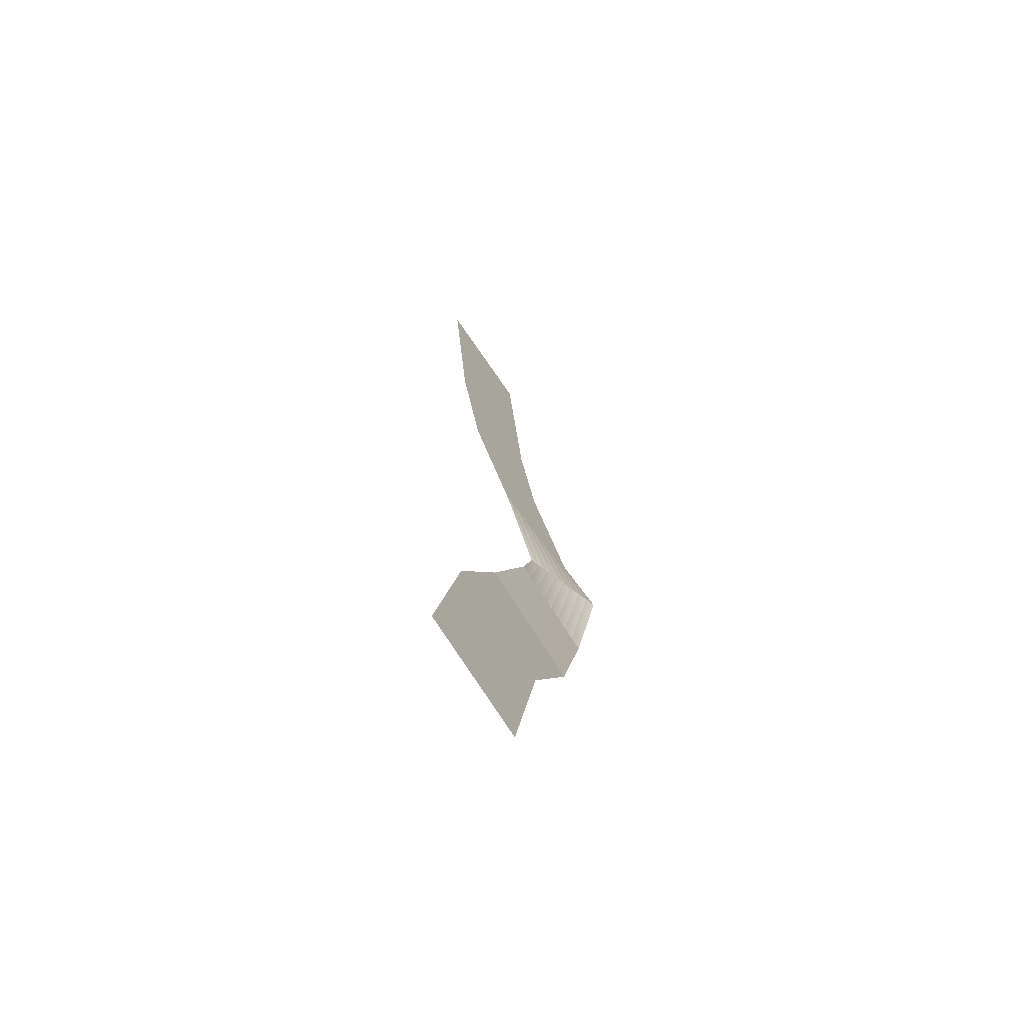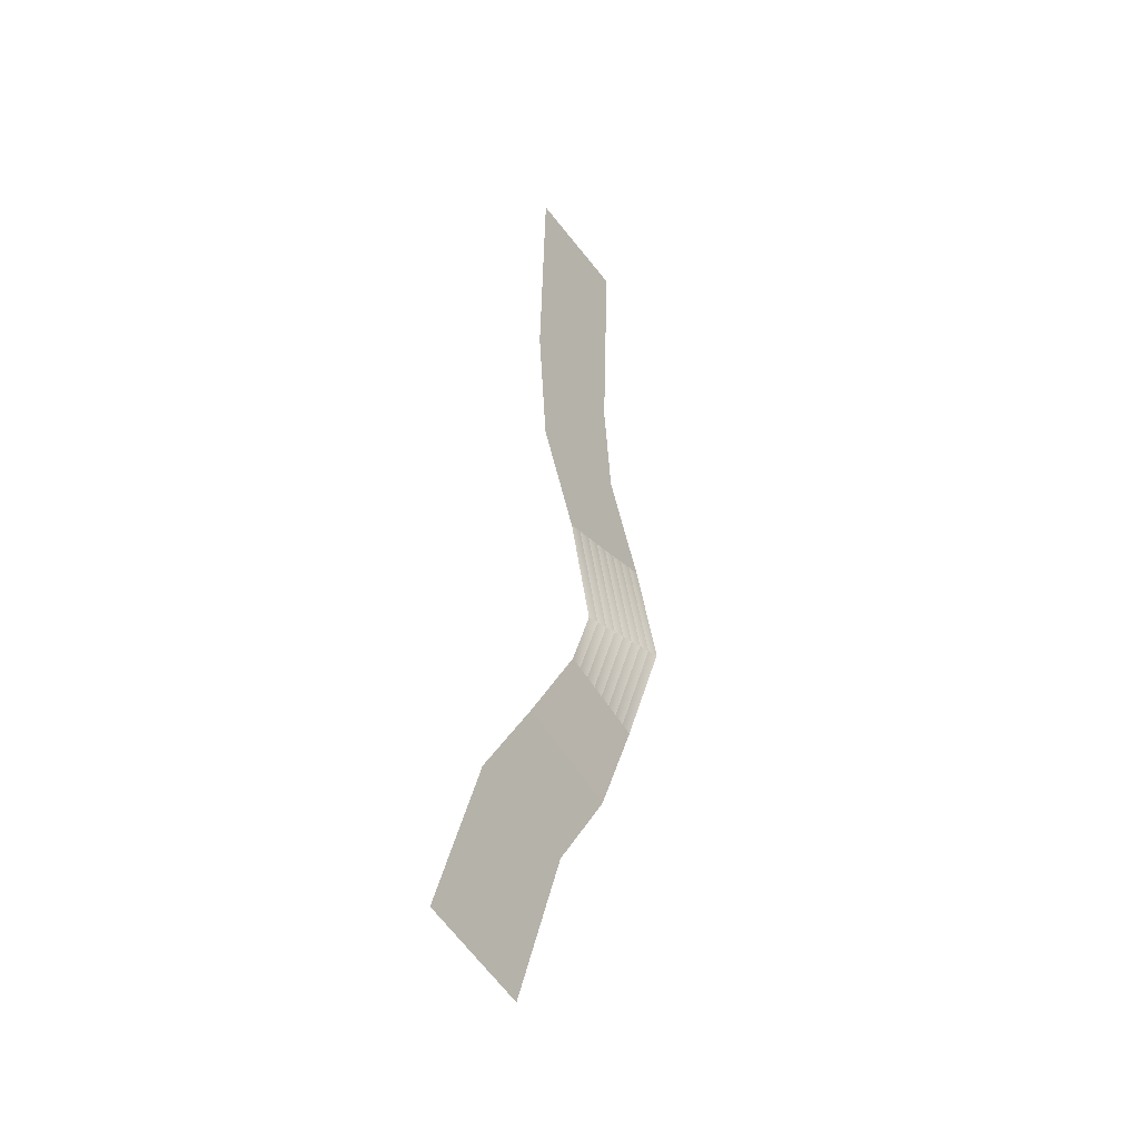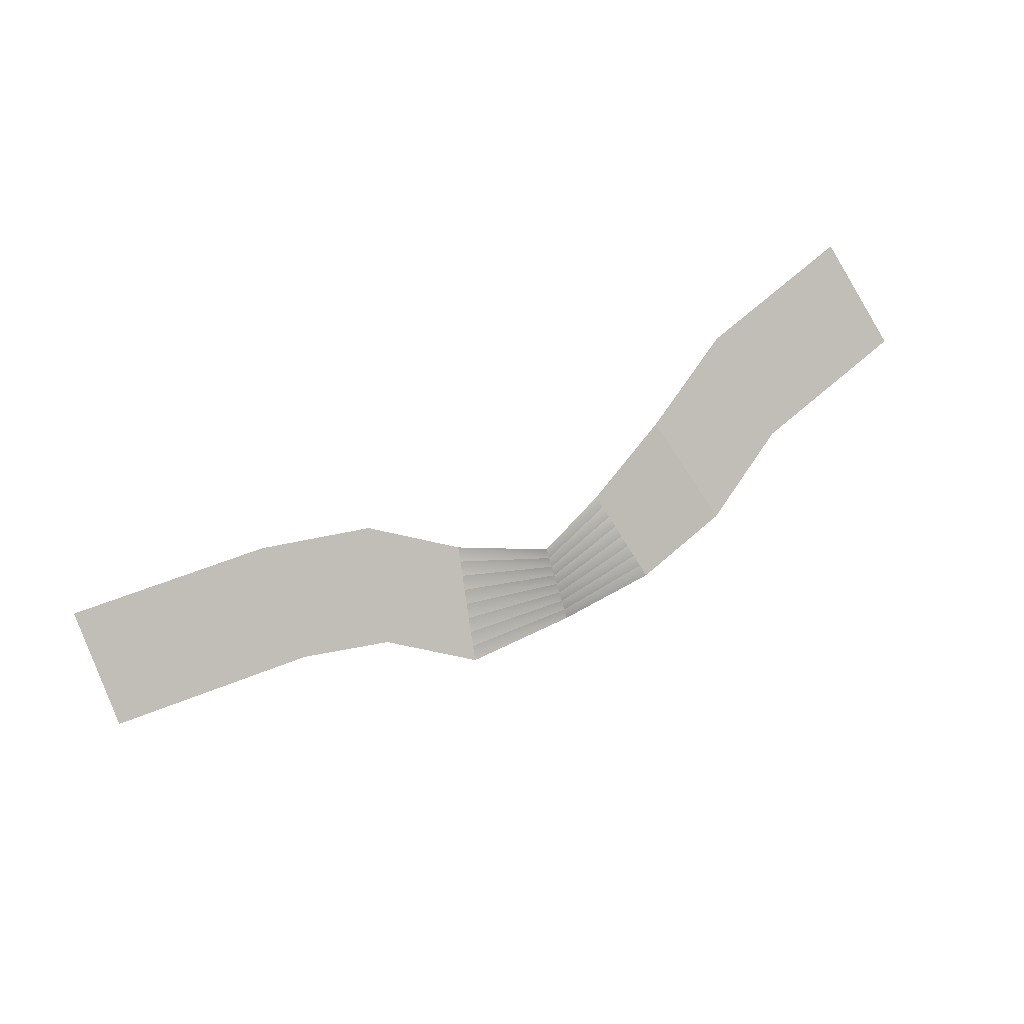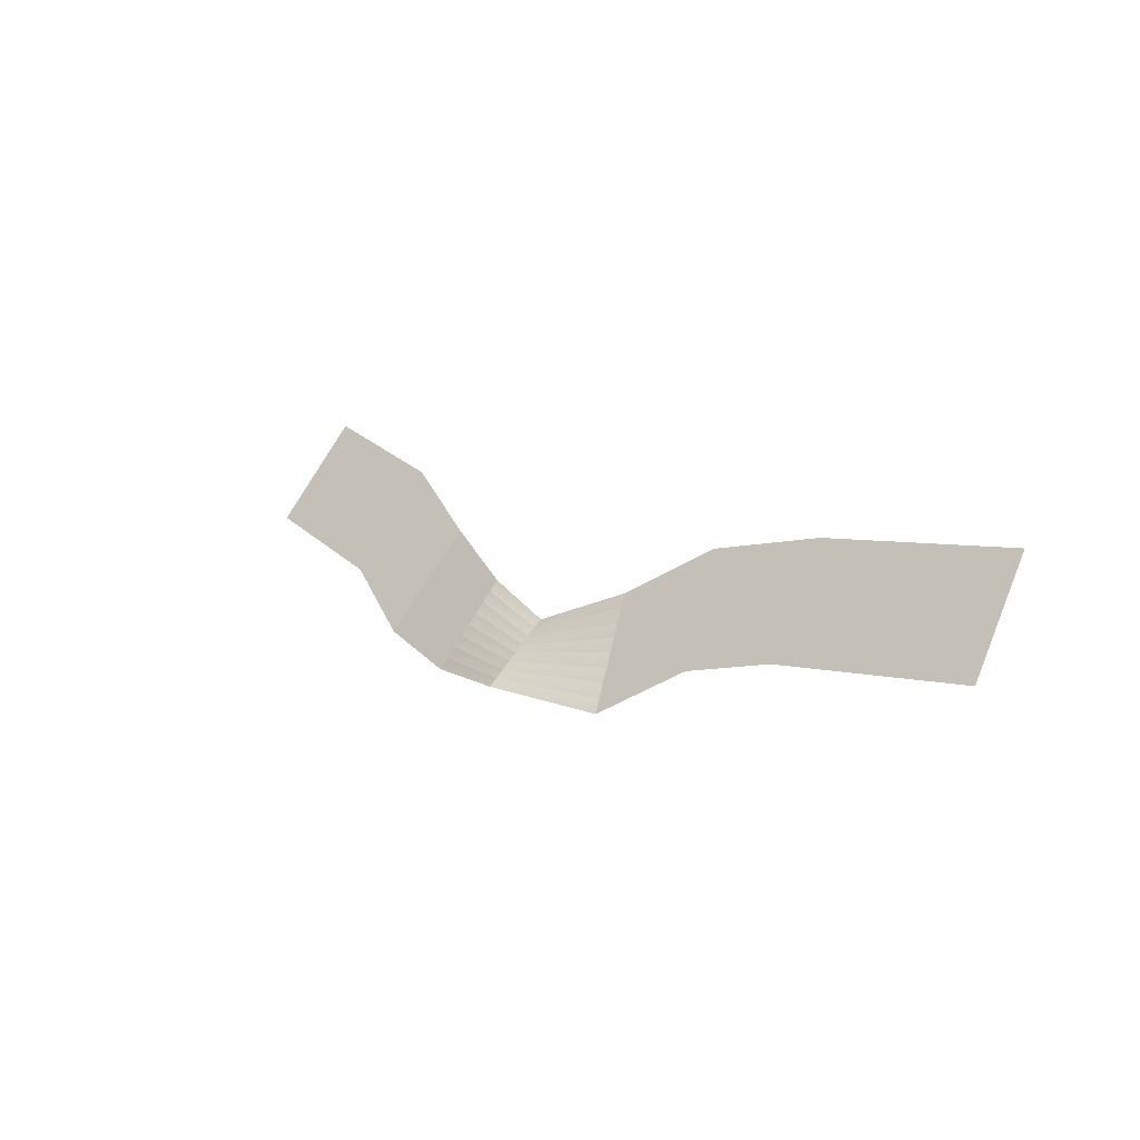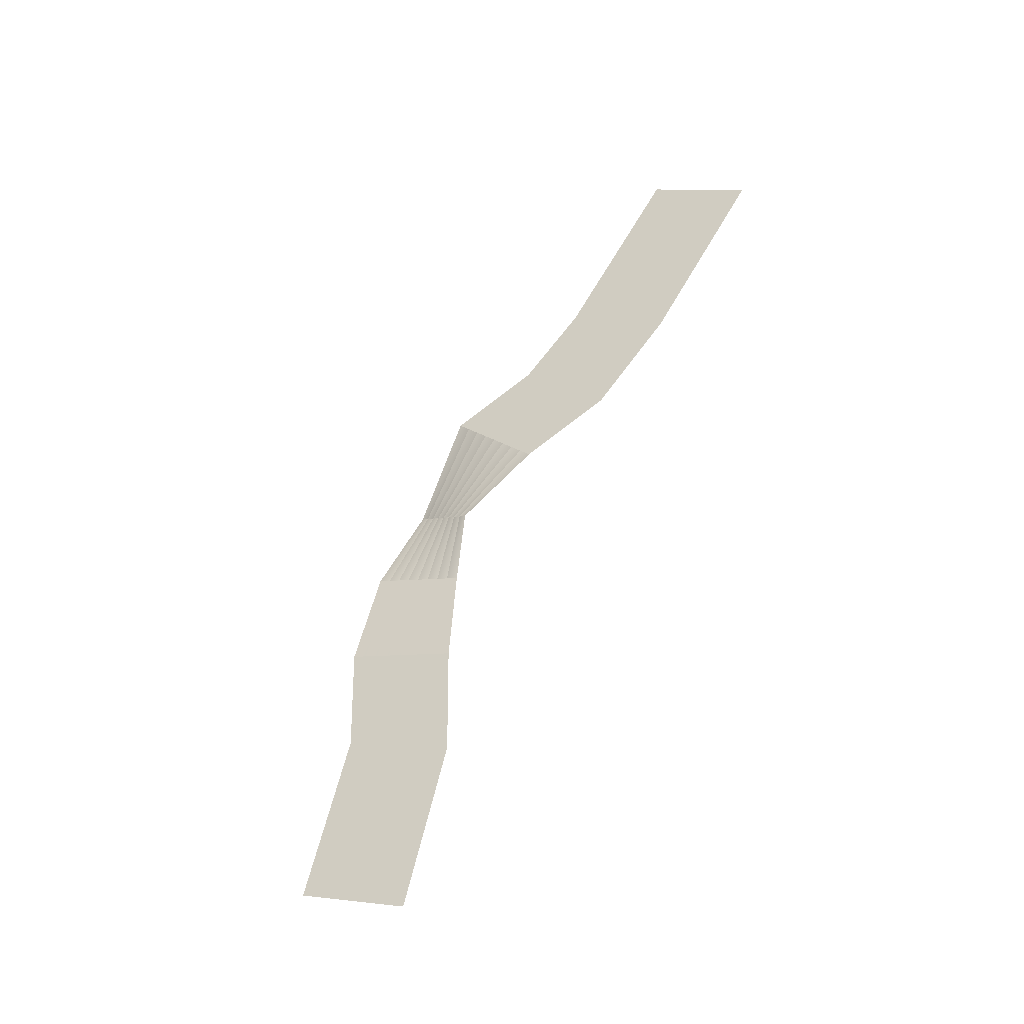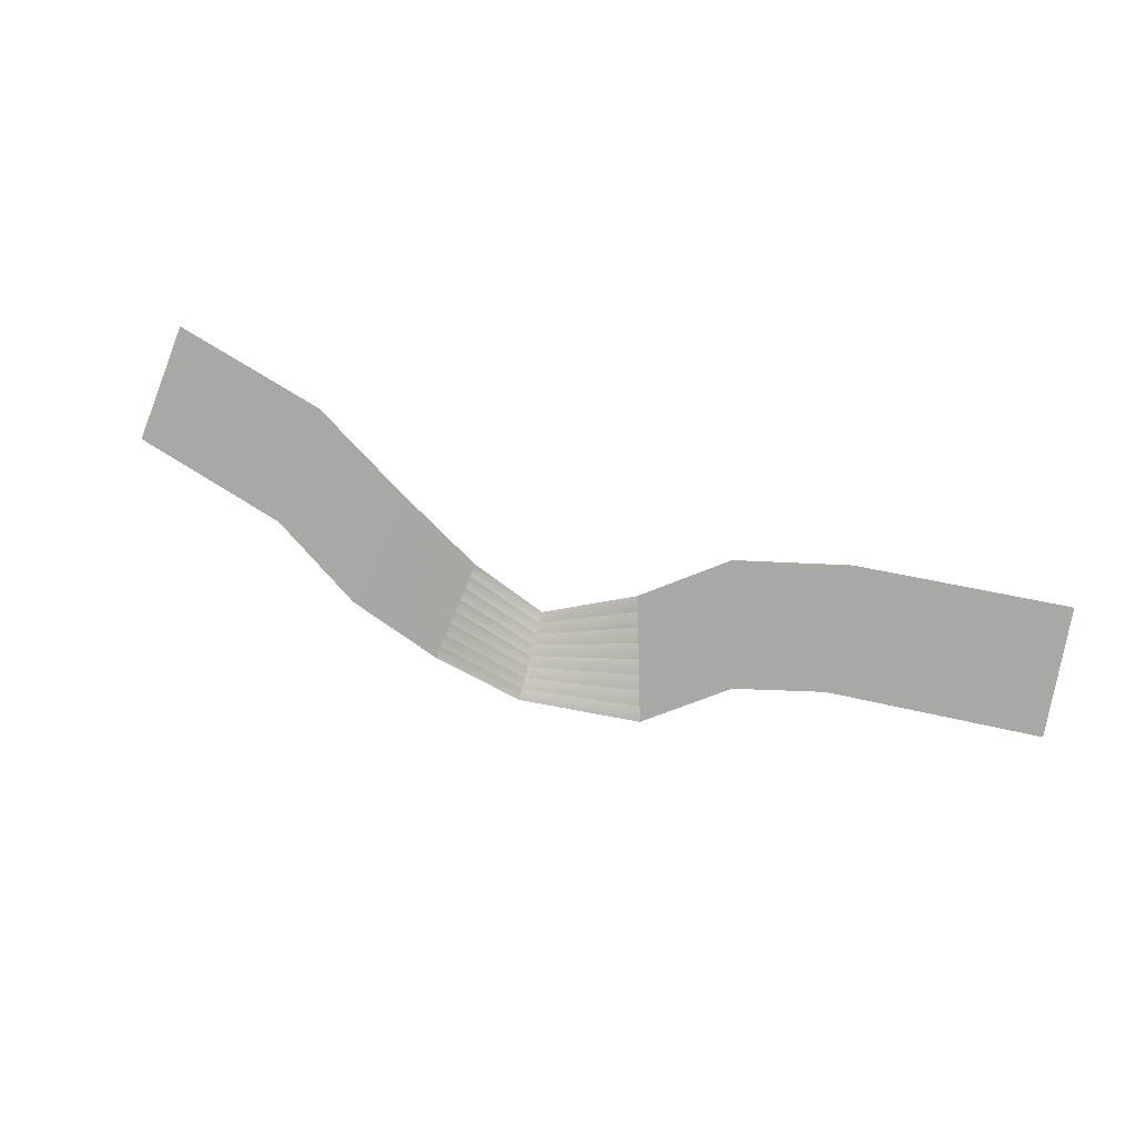
<metadata>
{"format":"obj","ext":"obj","renderer":"f3d","projection":"perspective","resolution":1024,"background":"white","views":[{"elev":25.3,"azim":-92.9,"up":"+Z"},{"elev":50.0,"azim":-87.4,"up":"+Z"},{"elev":63.2,"azim":155.9,"up":"+Y"},{"elev":7.3,"azim":44.3,"up":"+Z"},{"elev":65.2,"azim":-62.3,"up":"+Y"},{"elev":44.0,"azim":19.1,"up":"+Z"}]}
</metadata>
<code>
g pb_Mesh280404
v 32.73 -1.334 -3.345
v 32.73 -0.788 -2.506
v 19.67 -1.618 -3.781
v 19.67 -1.072 -2.942
v 32.73 -0.2421 -1.667
v 19.67 -0.5257 -2.103
v 32.73 0.3038 -0.8278
v 19.67 0.02017 -1.264
v 32.73 0.8497 0.01121
v 19.67 0.5661 -0.4247
v 32.73 1.396 0.8502
v 19.67 1.112 0.4144
v 32.73 1.941 1.689
v 19.67 1.658 1.253
v 32.73 2.487 2.528
v 19.67 2.204 2.092
v 32.73 3.033 3.367
v 19.67 2.75 2.931
v 19.67 -1.618 -3.781
v 19.67 -1.072 -2.942
v 14.03 -2.283 -4.804
v 13.83 -1.748 -3.981
v 19.67 -1.072 -2.942
v 19.67 -0.5257 -2.103
v 13.83 -1.748 -3.981
v 13.63 -1.213 -3.159
v 19.67 -0.5257 -2.103
v 19.67 0.02017 -1.264
v 13.63 -1.213 -3.159
v 13.43 -0.6779 -2.337
v 19.67 0.02017 -1.264
v 19.67 0.5661 -0.4247
v 13.43 -0.6779 -2.337
v 13.24 -0.1429 -1.514
v 19.67 0.5661 -0.4247
v 19.67 1.112 0.4144
v 13.24 -0.1429 -1.514
v 13.04 0.3922 -0.692
v 19.67 1.112 0.4144
v 19.67 1.658 1.253
v 13.04 0.3922 -0.692
v 12.84 0.9272 0.1304
v 19.67 1.658 1.253
v 19.67 2.204 2.092
v 12.84 0.9272 0.1304
v 12.64 1.462 0.9527
v 19.67 2.204 2.092
v 19.67 2.75 2.931
v 12.64 1.462 0.9527
v 12.44 1.997 1.775
v 14.03 -2.283 -4.804
v 13.83 -1.748 -3.981
v 8.769 -4.214 -7.771
v 8.56 -3.68 -6.951
v 13.83 -1.748 -3.981
v 13.63 -1.213 -3.159
v 8.56 -3.68 -6.951
v 8.351 -3.146 -6.13
v 13.63 -1.213 -3.159
v 13.43 -0.6779 -2.337
v 8.351 -3.146 -6.13
v 8.142 -2.612 -5.31
v 13.43 -0.6779 -2.337
v 13.24 -0.1429 -1.514
v 8.142 -2.612 -5.31
v 7.933 -2.078 -4.489
v 13.24 -0.1429 -1.514
v 13.04 0.3922 -0.692
v 7.933 -2.078 -4.489
v 7.724 -1.544 -3.669
v 13.04 0.3922 -0.692
v 12.84 0.9272 0.1304
v 7.724 -1.544 -3.669
v 7.515 -1.011 -2.848
v 12.84 0.9272 0.1304
v 12.64 1.462 0.9527
v 7.515 -1.011 -2.848
v 7.307 -0.4767 -2.027
v 12.64 1.462 0.9527
v 12.44 1.997 1.775
v 7.307 -0.4767 -2.027
v 7.098 0.05719 -1.207
v 8.769 -4.214 -7.771
v 8.56 -3.68 -6.951
v 1.277 -5.652 -6.925
v 1.277 -5.106 -6.469
v 8.56 -3.68 -6.951
v 8.351 -3.146 -6.13
v 1.277 -5.106 -6.469
v 1.277 -4.56 -6.013
v 8.351 -3.146 -6.13
v 8.142 -2.612 -5.31
v 1.277 -4.56 -6.013
v 1.277 -4.014 -5.557
v 8.142 -2.612 -5.31
v 7.933 -2.078 -4.489
v 1.277 -4.014 -5.557
v 1.277 -3.468 -5.1
v 7.933 -2.078 -4.489
v 7.724 -1.544 -3.669
v 1.277 -3.468 -5.1
v 1.277 -2.922 -4.644
v 7.724 -1.544 -3.669
v 7.515 -1.011 -2.848
v 1.277 -2.922 -4.644
v 1.277 -2.376 -4.188
v 7.515 -1.011 -2.848
v 7.307 -0.4767 -2.027
v 1.277 -2.376 -4.188
v 1.277 -1.83 -3.732
v 7.307 -0.4767 -2.027
v 7.098 0.05719 -1.207
v 1.277 -1.83 -3.732
v 1.277 -1.284 -3.276
v 1.277 -5.652 -6.925
v 1.277 -5.106 -6.469
v -4.964 -4.064 -6.838
v -4.778 -3.616 -6.15
v 1.277 -5.106 -6.469
v 1.277 -4.56 -6.013
v -4.778 -3.616 -6.15
v -4.592 -3.169 -5.462
v 1.277 -4.56 -6.013
v 1.277 -4.014 -5.557
v -4.592 -3.169 -5.462
v -4.406 -2.721 -4.774
v 1.277 -4.014 -5.557
v 1.277 -3.468 -5.1
v -4.406 -2.721 -4.774
v -4.219 -2.273 -4.086
v 1.277 -3.468 -5.1
v 1.277 -2.922 -4.644
v -4.219 -2.273 -4.086
v -4.033 -1.826 -3.398
v 1.277 -2.922 -4.644
v 1.277 -2.376 -4.188
v -4.033 -1.826 -3.398
v -3.847 -1.378 -2.71
v 1.277 -2.376 -4.188
v 1.277 -1.83 -3.732
v -3.847 -1.378 -2.71
v -3.661 -0.9305 -2.022
v 1.277 -1.83 -3.732
v 1.277 -1.284 -3.276
v -3.661 -0.9305 -2.022
v -3.475 -0.4828 -1.333
v -4.964 -4.064 -6.838
v -4.778 -3.616 -6.15
v -11.21 -2.583 -5.265
v -10.97 -2.054 -4.451
v -4.778 -3.616 -6.15
v -4.592 -3.169 -5.462
v -10.97 -2.054 -4.451
v -10.72 -1.524 -3.638
v -4.592 -3.169 -5.462
v -4.406 -2.721 -4.774
v -10.72 -1.524 -3.638
v -10.48 -0.9949 -2.824
v -4.406 -2.721 -4.774
v -4.219 -2.273 -4.086
v -10.48 -0.9949 -2.824
v -10.23 -0.4655 -2.01
v -4.219 -2.273 -4.086
v -4.033 -1.826 -3.398
v -10.23 -0.4655 -2.01
v -9.99 0.06398 -1.196
v -4.033 -1.826 -3.398
v -3.847 -1.378 -2.71
v -9.99 0.06398 -1.196
v -9.746 0.5934 -0.3827
v -3.847 -1.378 -2.71
v -3.661 -0.9305 -2.022
v -9.746 0.5934 -0.3827
v -9.502 1.123 0.431
v -3.661 -0.9305 -2.022
v -3.475 -0.4828 -1.333
v -9.502 1.123 0.431
v -9.258 1.652 1.245
v -11.21 -2.583 -5.265
v -10.97 -2.054 -4.451
v -17.2 -0.3931 -1.899
v -17 0.1419 -1.077
v -10.97 -2.054 -4.451
v -10.72 -1.524 -3.638
v -17 0.1419 -1.077
v -16.8 0.6769 -0.2544
v -10.72 -1.524 -3.638
v -10.48 -0.9949 -2.824
v -16.8 0.6769 -0.2544
v -16.6 1.212 0.5678
v -10.48 -0.9949 -2.824
v -10.23 -0.4655 -2.01
v -16.6 1.212 0.5678
v -16.4 1.747 1.39
v -10.23 -0.4655 -2.01
v -9.99 0.06398 -1.196
v -16.4 1.747 1.39
v -16.2 2.282 2.212
v -9.99 0.06398 -1.196
v -9.746 0.5934 -0.3827
v -16.2 2.282 2.212
v -16 2.817 3.035
v -9.746 0.5934 -0.3827
v -9.502 1.123 0.431
v -16 2.817 3.035
v -15.8 3.352 3.857
v -9.502 1.123 0.431
v -9.258 1.652 1.245
v -15.8 3.352 3.857
v -15.6 3.887 4.679
v -17.2 -0.3931 -1.899
v -17 0.1419 -1.077
v -27.62 1.376 0.8203
v -27.42 1.911 1.642
v -16.8 0.6769 -0.2544
v -27.21 2.445 2.463
v -16.6 1.212 0.5678
v -27.01 2.979 3.284
v -16.4 1.747 1.39
v -26.8 3.514 4.106
v -16.2 2.282 2.212
v -26.6 4.048 4.927
v -16 2.817 3.035
v -26.39 4.583 5.749
v -15.8 3.352 3.857
v -26.19 5.117 6.57
v -15.6 3.887 4.679
v -25.99 5.652 7.391
g pb_Mesh280404_0
f 3 2 1
f 3 4 2
f 4 5 2
f 4 6 5
f 6 7 5
f 6 8 7
f 8 9 7
f 8 10 9
f 10 11 9
f 10 12 11
f 12 13 11
f 12 14 13
f 14 15 13
f 14 16 15
f 16 17 15
f 16 18 17
f 21 20 19
f 21 22 20
f 25 24 23
f 25 26 24
f 29 28 27
f 29 30 28
f 33 32 31
f 33 34 32
f 37 36 35
f 37 38 36
f 41 40 39
f 41 42 40
f 45 44 43
f 45 46 44
f 49 48 47
f 49 50 48
f 53 52 51
f 53 54 52
f 57 56 55
f 57 58 56
f 61 60 59
f 61 62 60
f 65 64 63
f 65 66 64
f 69 68 67
f 69 70 68
f 73 72 71
f 73 74 72
f 77 76 75
f 77 78 76
f 81 80 79
f 81 82 80
f 85 84 83
f 85 86 84
f 89 88 87
f 89 90 88
f 93 92 91
f 93 94 92
f 97 96 95
f 97 98 96
f 101 100 99
f 101 102 100
f 105 104 103
f 105 106 104
f 109 108 107
f 109 110 108
f 113 112 111
f 113 114 112
f 117 116 115
f 117 118 116
f 121 120 119
f 121 122 120
f 125 124 123
f 125 126 124
f 129 128 127
f 129 130 128
f 133 132 131
f 133 134 132
f 137 136 135
f 137 138 136
f 141 140 139
f 141 142 140
f 145 144 143
f 145 146 144
f 149 148 147
f 149 150 148
f 153 152 151
f 153 154 152
f 157 156 155
f 157 158 156
f 161 160 159
f 161 162 160
f 165 164 163
f 165 166 164
f 169 168 167
f 169 170 168
f 173 172 171
f 173 174 172
f 177 176 175
f 177 178 176
f 181 180 179
f 181 182 180
f 185 184 183
f 185 186 184
f 189 188 187
f 189 190 188
f 193 192 191
f 193 194 192
f 197 196 195
f 197 198 196
f 201 200 199
f 201 202 200
f 205 204 203
f 205 206 204
f 209 208 207
f 209 210 208
f 213 212 211
f 213 214 212
f 214 215 212
f 214 216 215
f 216 217 215
f 216 218 217
f 218 219 217
f 218 220 219
f 220 221 219
f 220 222 221
f 222 223 221
f 222 224 223
f 224 225 223
f 224 226 225
f 226 227 225
f 226 228 227

</code>
